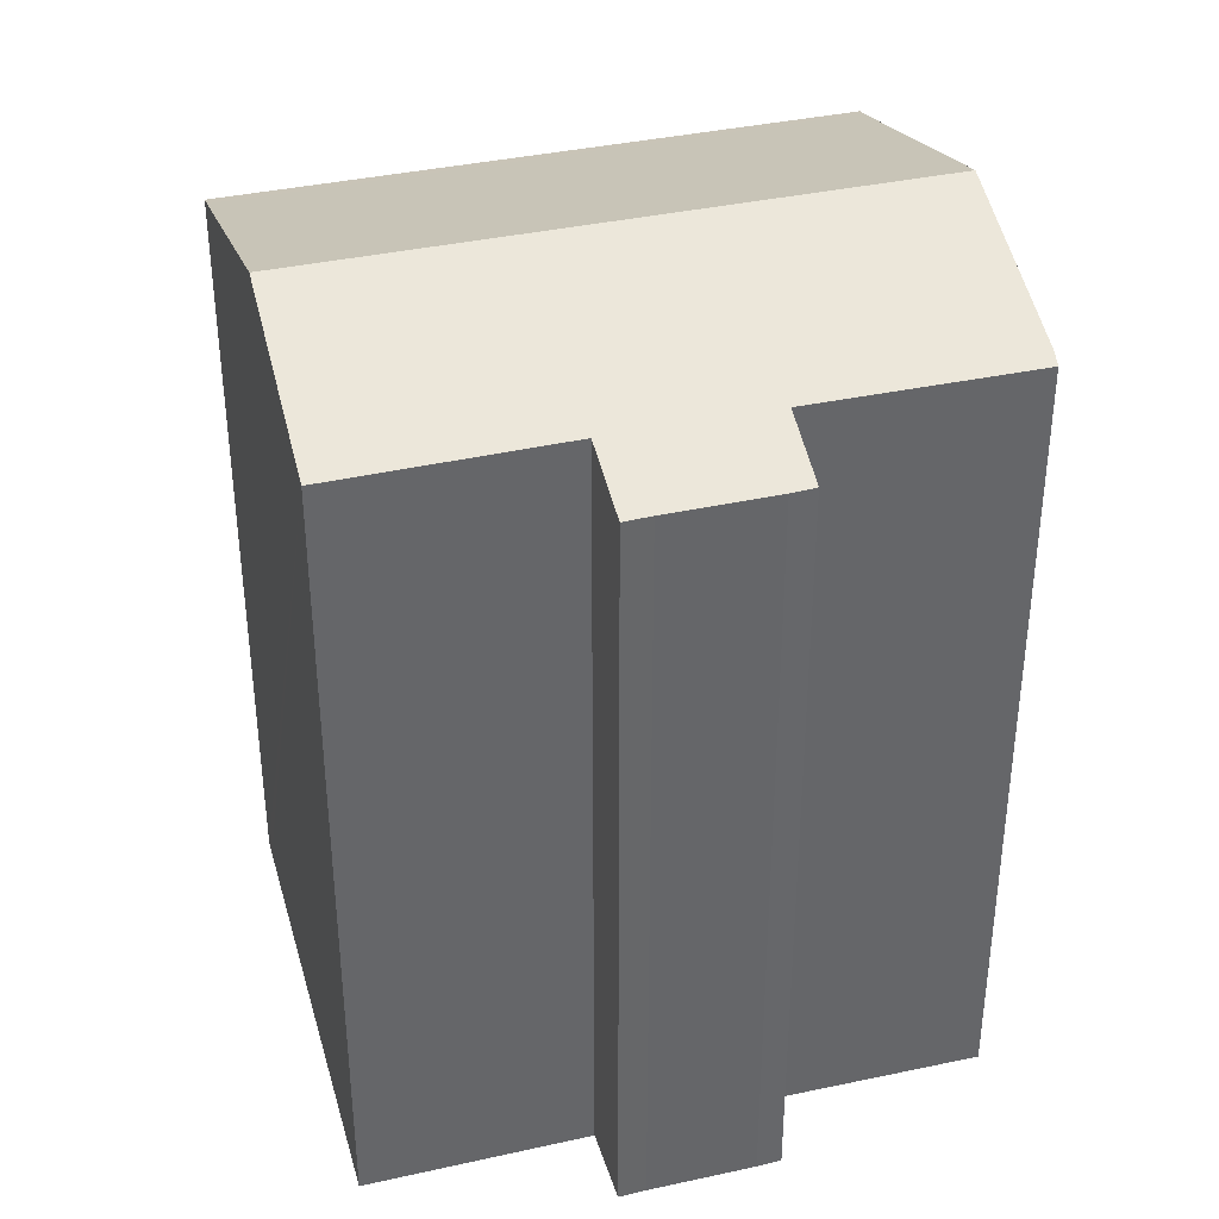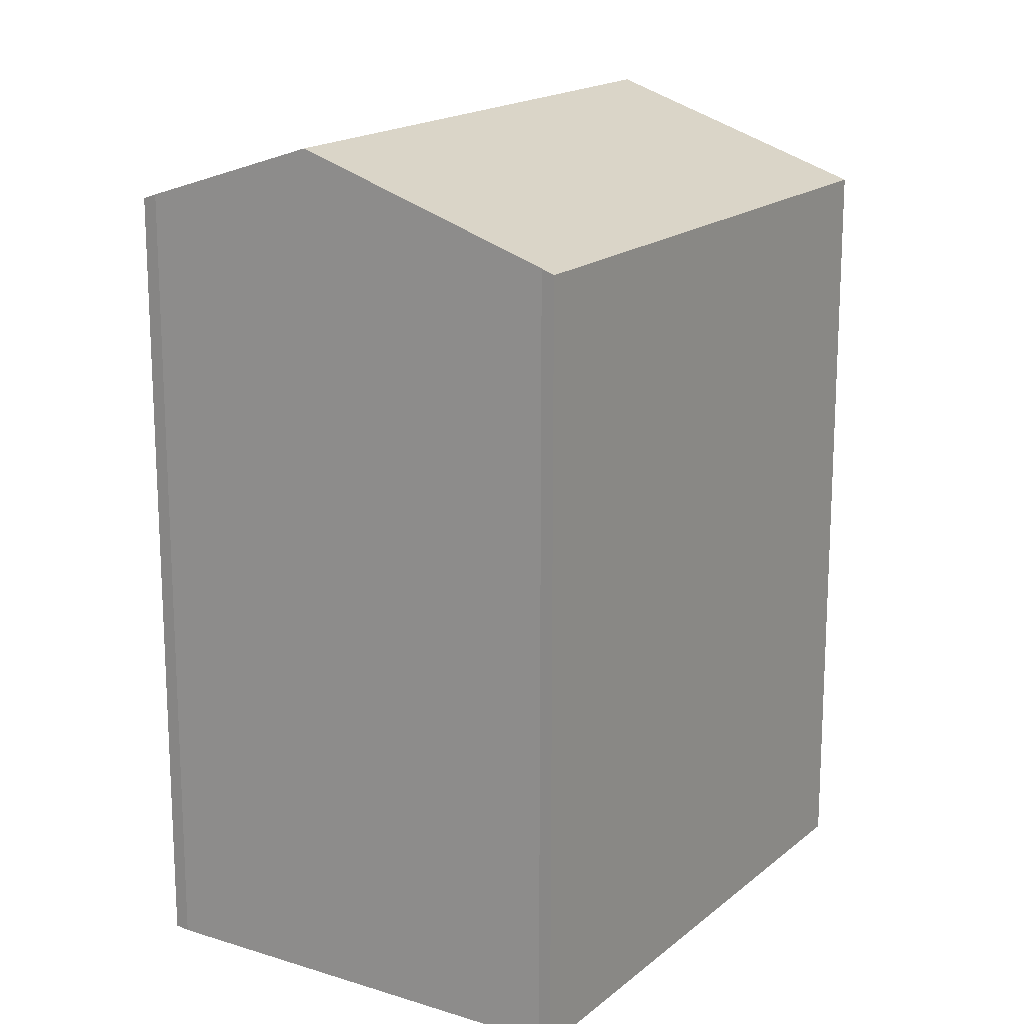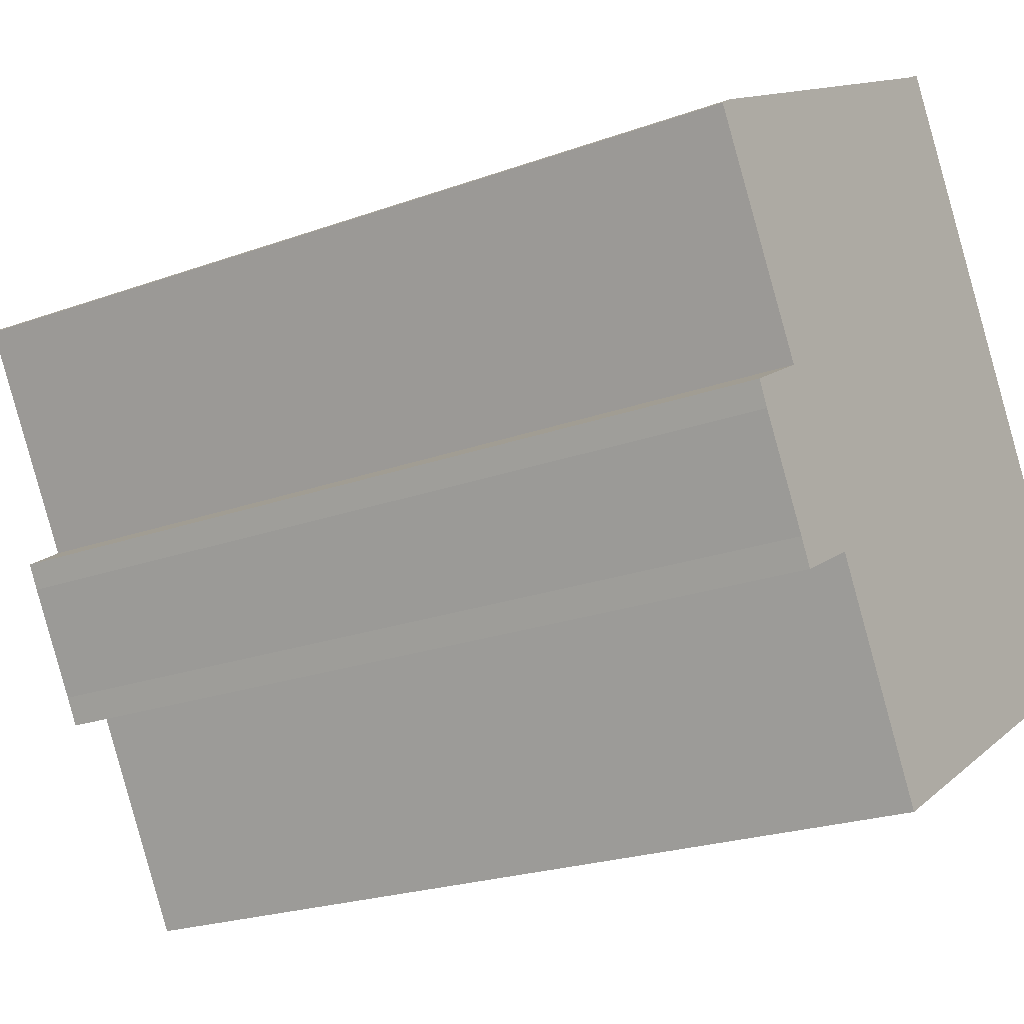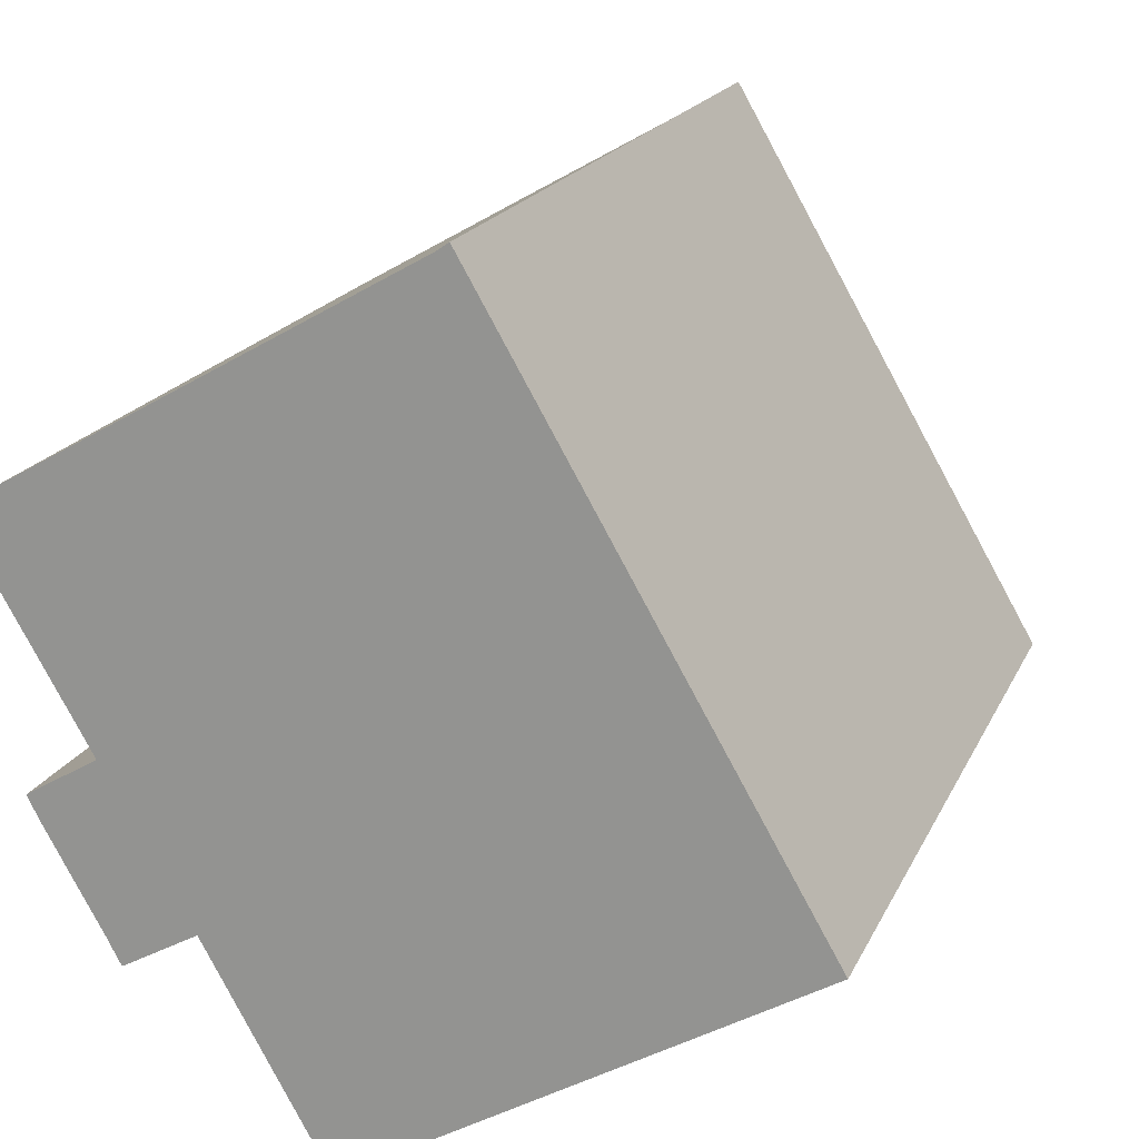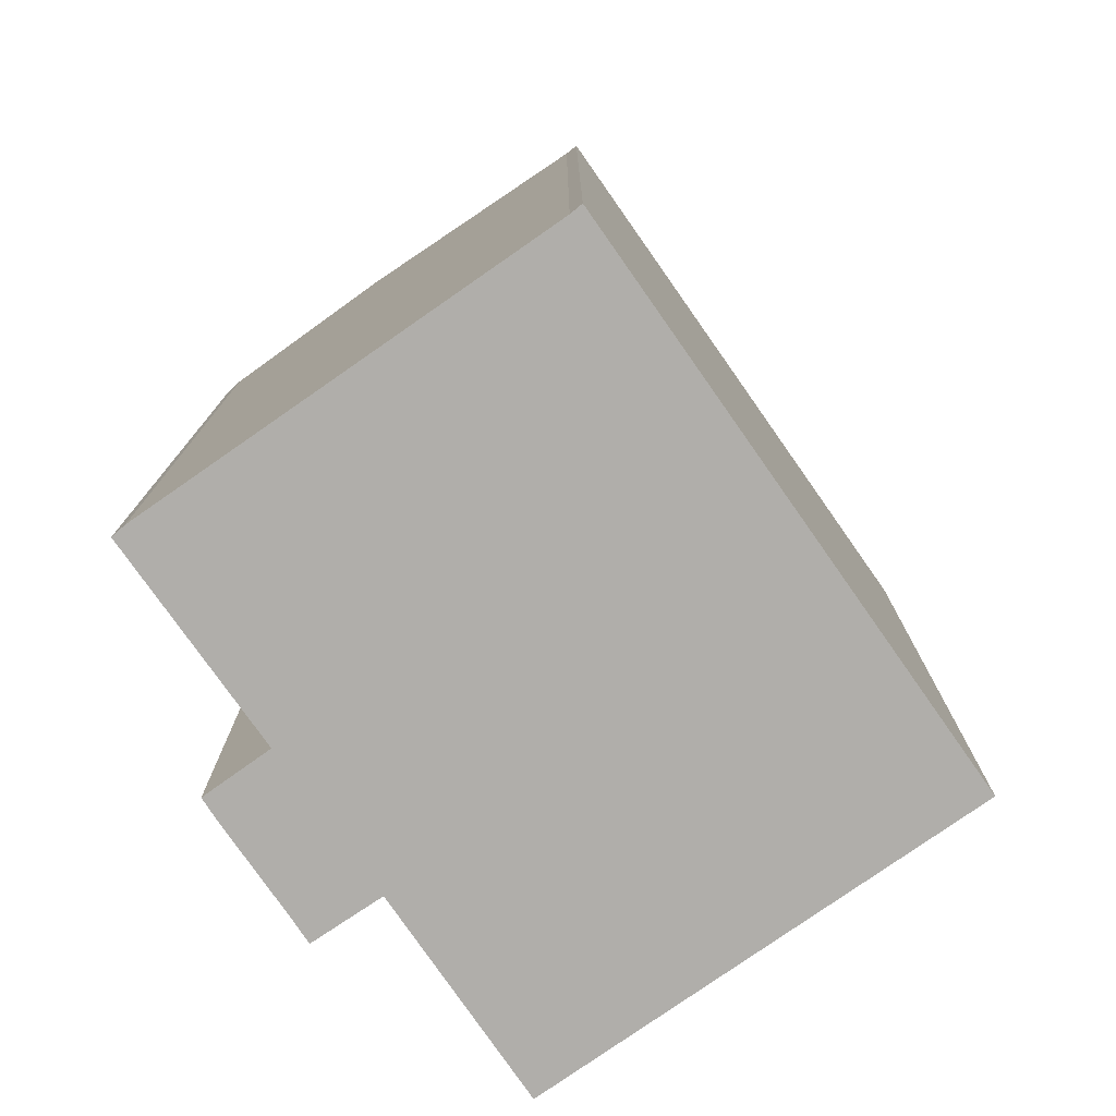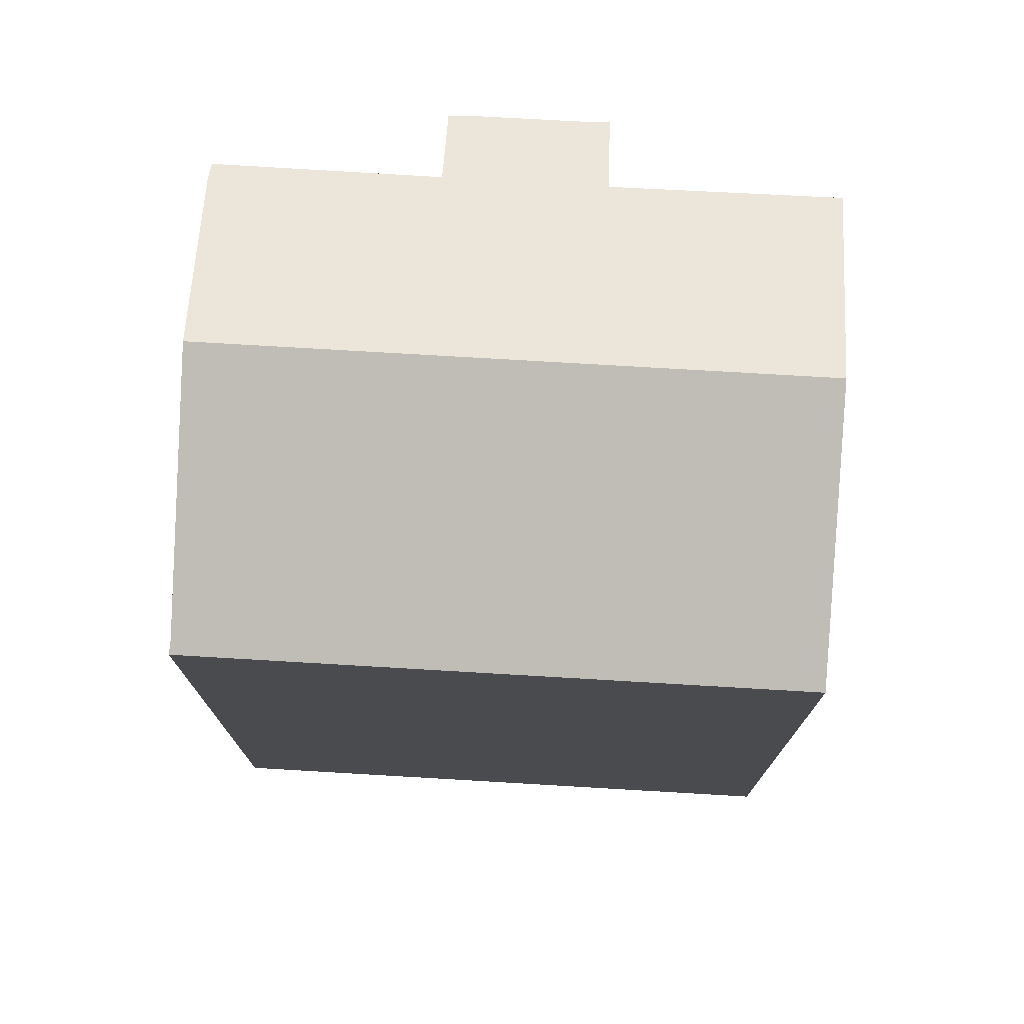
<metadata>
{"format":"obj","ext":"obj","renderer":"f3d","projection":"perspective","resolution":1024,"background":"white","views":[{"elev":38.5,"azim":-135.2,"up":"+Y"},{"elev":17.3,"azim":2.5,"up":"+Y"},{"elev":-22.2,"azim":-57.6,"up":"+Z"},{"elev":18.1,"azim":18.4,"up":"+Z"},{"elev":-77.7,"azim":5.1,"up":"+Y"},{"elev":76.2,"azim":63.4,"up":"+Y"}]}
</metadata>
<code>
v  4.983 24.79 2.907
v  0 22.9 1.402e-15
v  0.375 23.05 0.277
v  13.72 24.79 -12.25
v  3.21 22.91 -5.524
v  1.372 22.21 -6.609
v  1.697 22.2 -7.233
v  5.526 22.91 -9.51
v  3.214 22.2 -9.888
v  3.585 22.19 -10.58
v  8.703 22.89 -15.14
v  20.17 22.35 -8.527
v  20.42 22.19 -8.003
v  20.59 22.19 -8.289
v  11.53 22.32 6.642
v  11.85 22.19 6.865
v  3.21 3.382e-16 -5.524
v  1.372 4.047e-16 -6.609
v  0.375 -1.696e-17 0.277
v  0 0 0
v  11.38 22.38 6.56
v  4.983 -1.78e-16 2.907
v  11.53 -4.067e-16 6.642
v  11.38 -4.017e-16 6.56
v  11.85 -4.204e-16 6.865
v  5.526 5.823e-16 -9.51
v  8.703 9.272e-16 -15.14
v  1.697 4.429e-16 -7.233
v  3.214 6.055e-16 -9.888
v  3.585 6.477e-16 -10.58
v  20.59 5.076e-16 -8.289
v  20.42 4.9e-16 -8.003
v  20.17 5.221e-16 -8.527
v  13.72 7.501e-16 -12.25
g defaultobject
f 1 2 3
f 2 1 4
f 2 4 5
f 5 4 6
f 6 4 7
f 7 4 8
f 7 8 9
f 9 8 10
f 8 4 11
f 12 13 14
f 13 12 15
f 15 12 1
f 1 12 4
f 15 16 13
f 6 17 5
f 17 6 18
f 2 19 3
f 19 2 20
f 19 1 3
f 1 19 21
f 21 19 15
f 15 19 22
f 15 22 23
f 23 22 24
f 23 16 15
f 16 23 25
f 17 2 5
f 2 17 20
f 11 26 8
f 26 11 27
f 7 18 6
f 18 7 28
f 10 29 9
f 29 10 30
f 9 28 7
f 28 9 29
f 25 13 16
f 13 25 14
f 14 25 31
f 31 25 32
f 31 12 14
f 12 31 4
f 4 31 11
f 11 31 33
f 11 33 34
f 11 34 27
f 26 10 8
f 10 26 30
f 32 33 31
f 33 32 25
f 33 25 34
f 34 25 27
f 27 25 26
f 26 25 30
f 30 25 23
f 30 23 24
f 30 24 22
f 30 22 29
f 29 22 17
f 17 22 20
f 20 22 19
f 17 28 29
f 28 17 18

</code>
